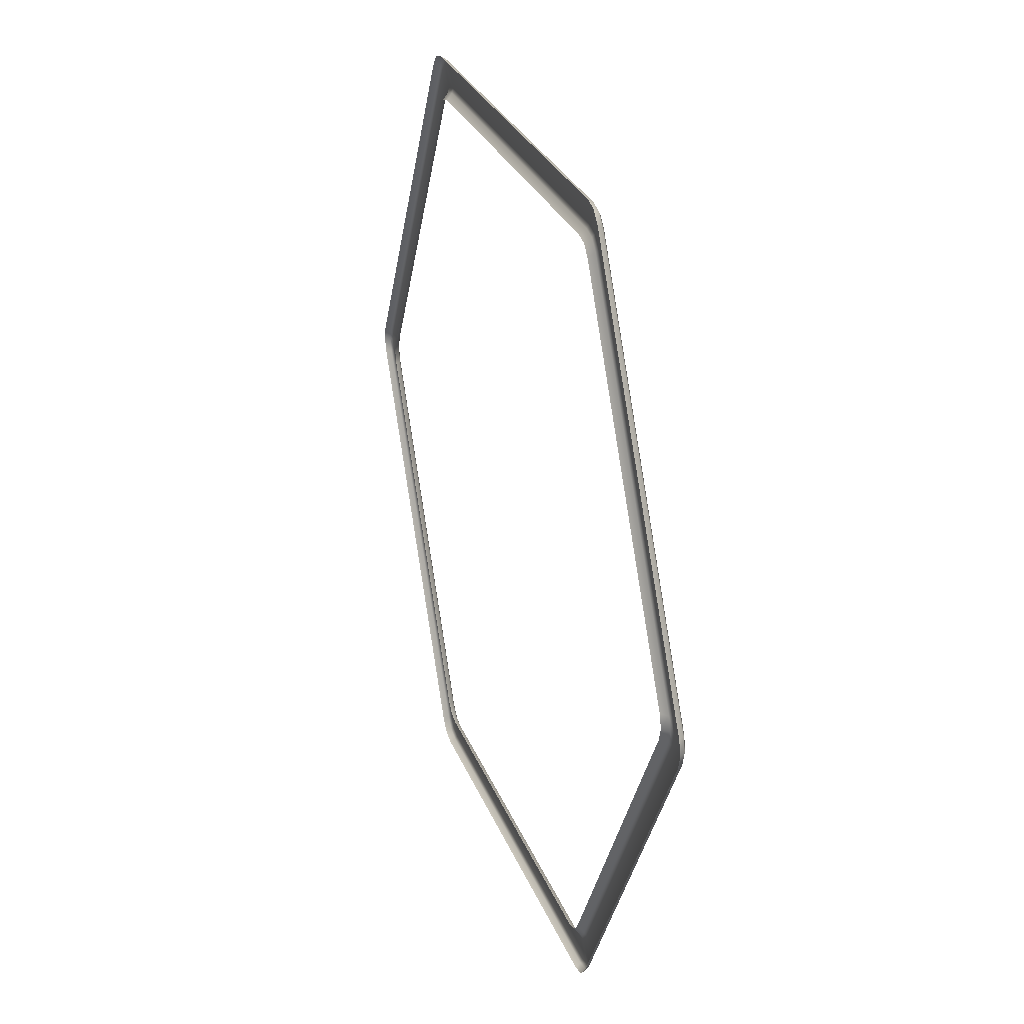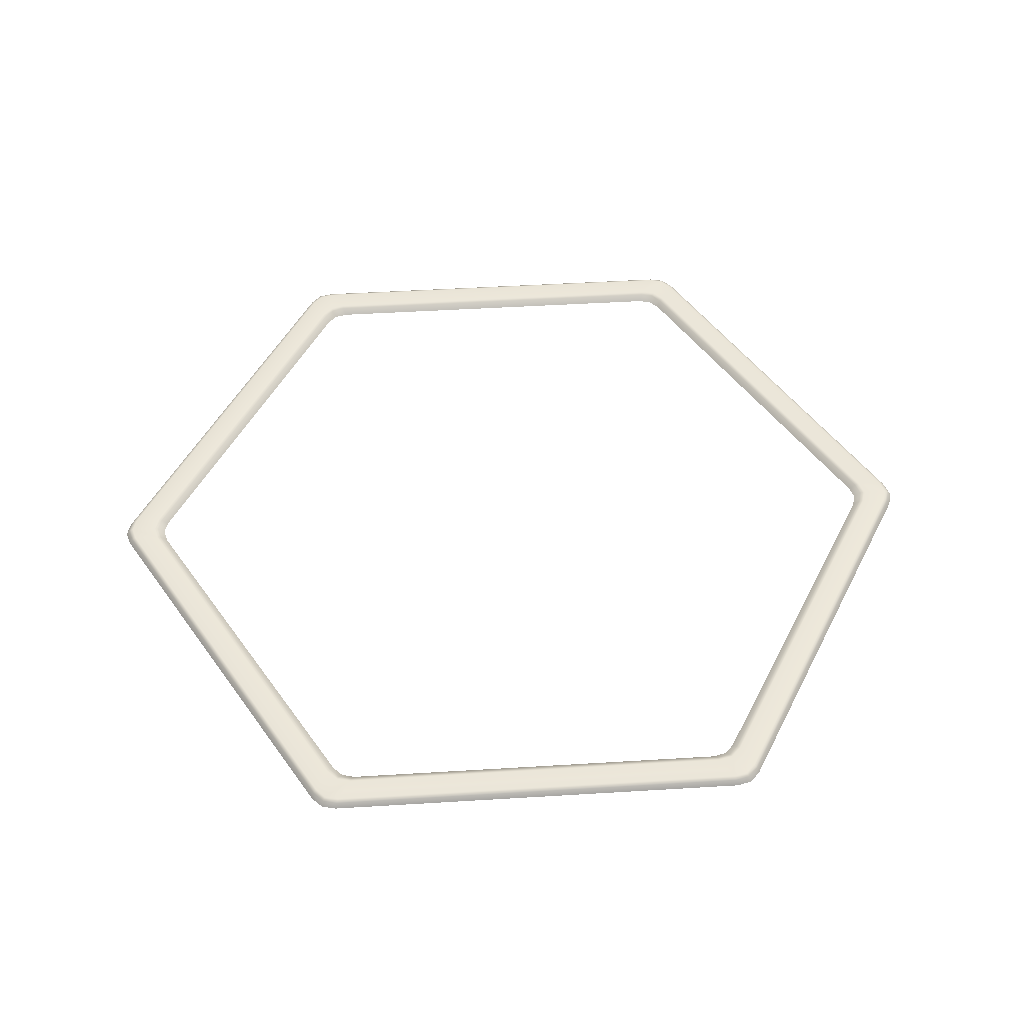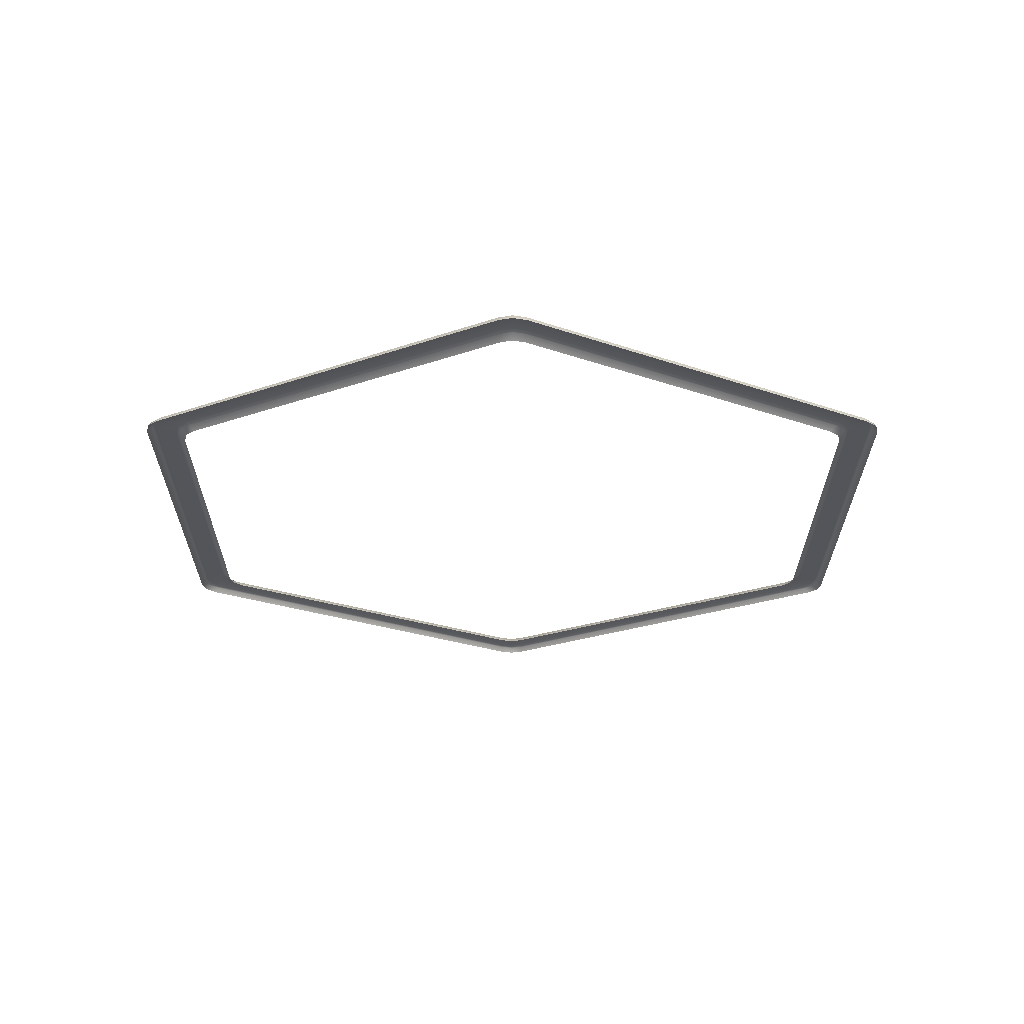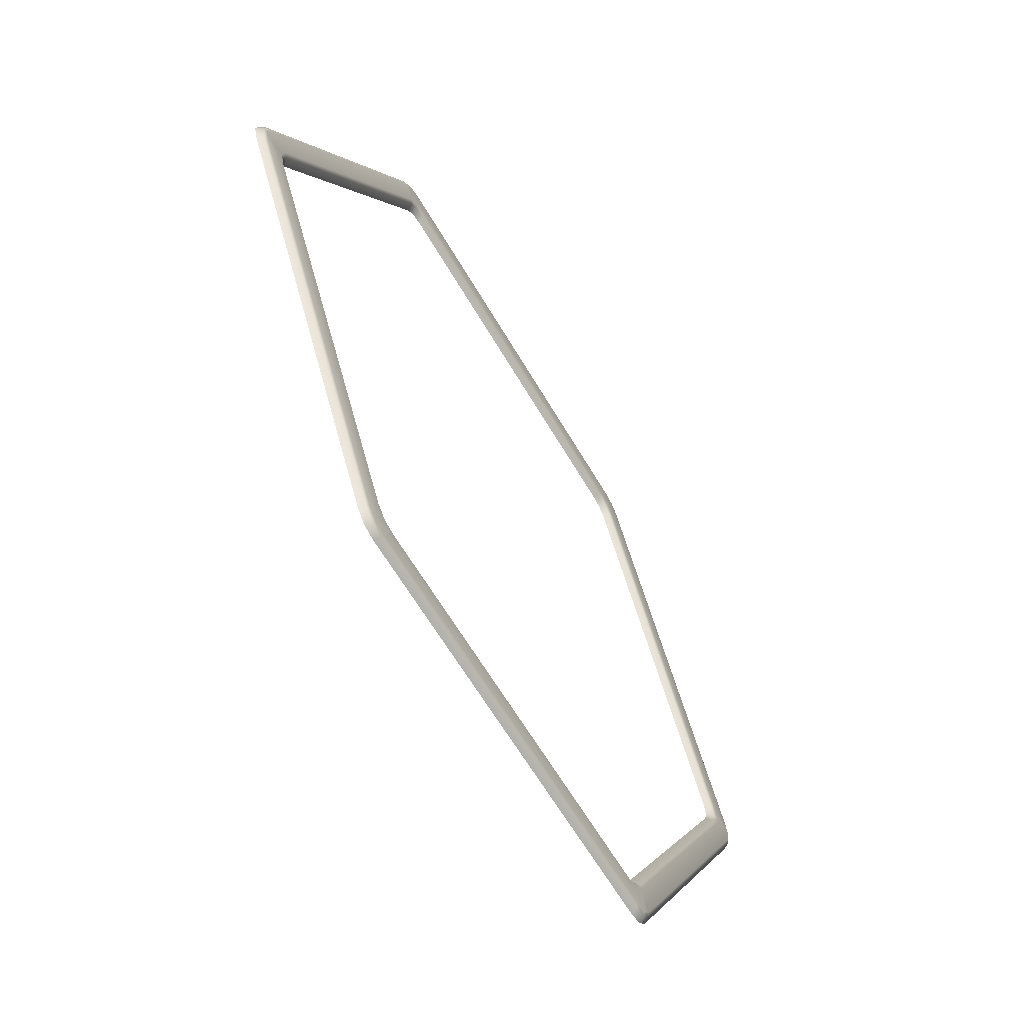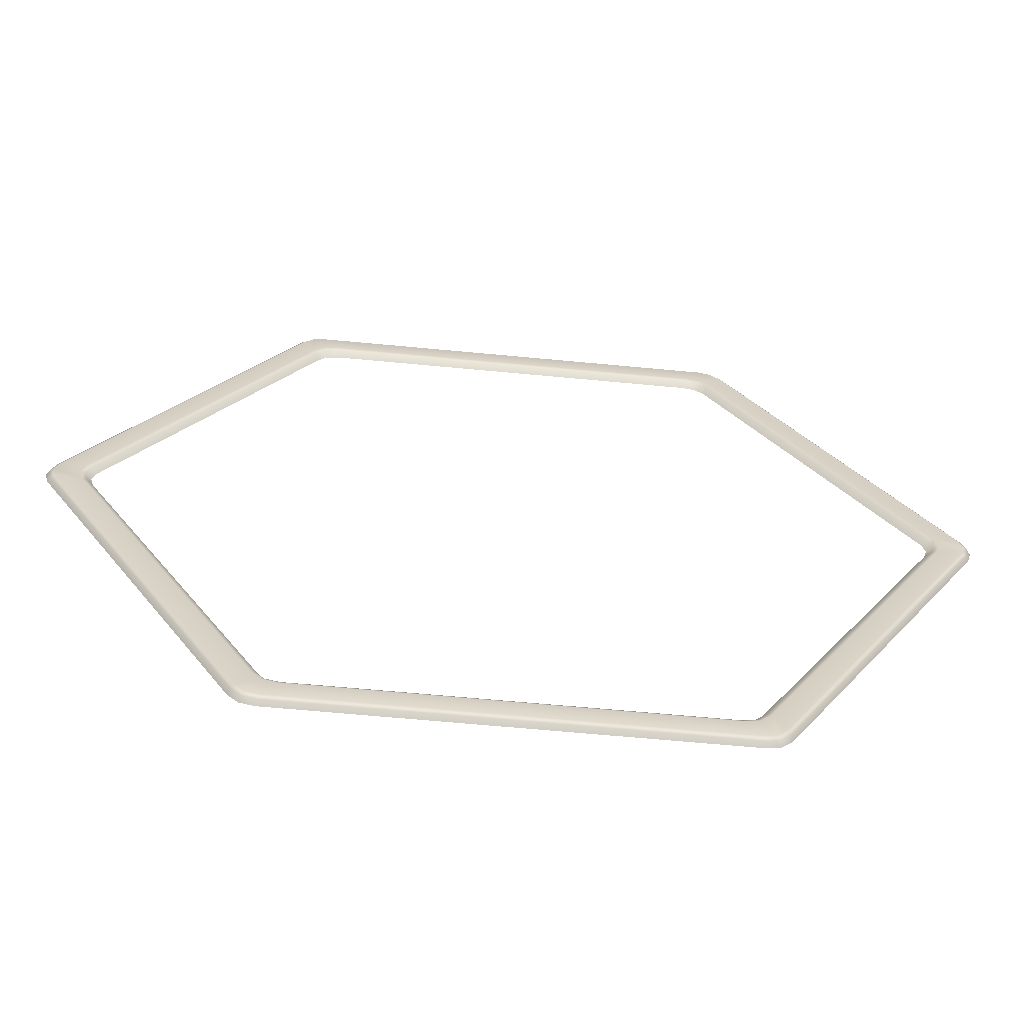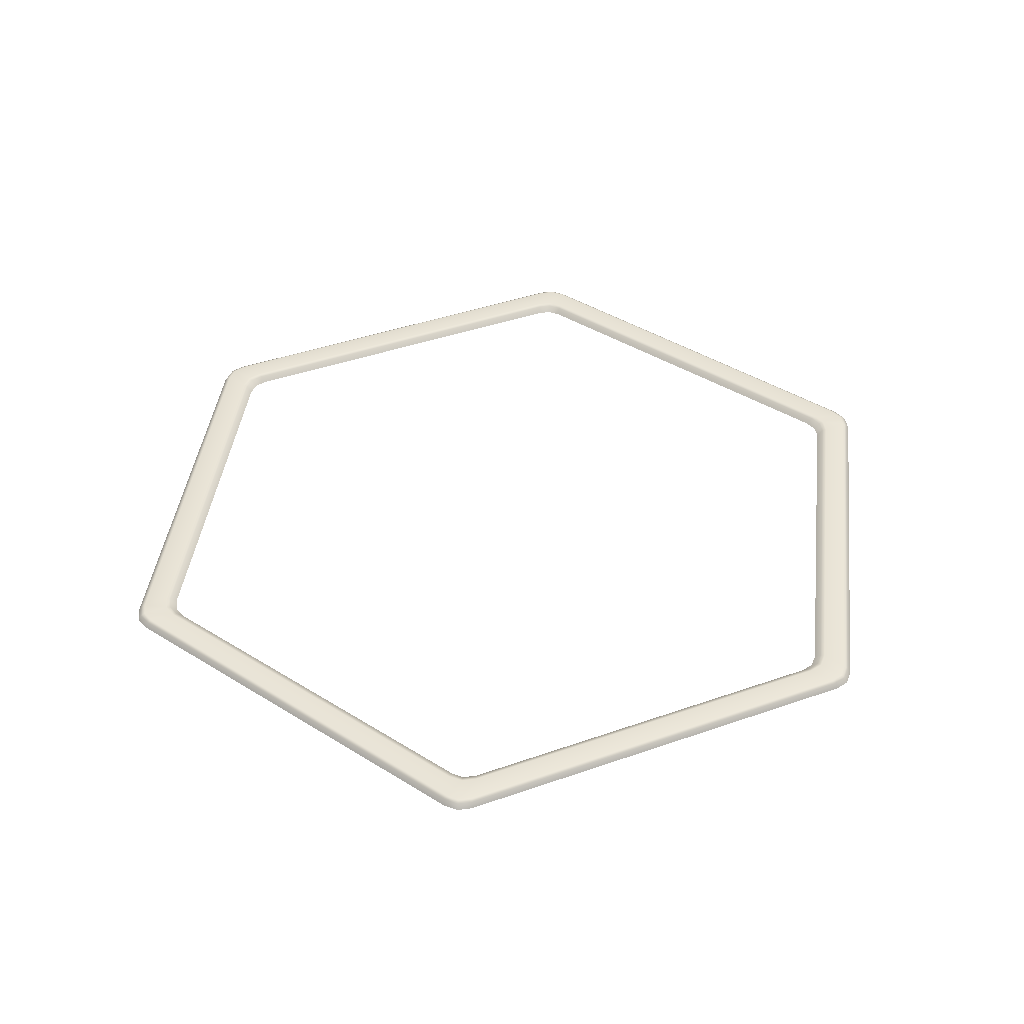
<metadata>
{"format":"obj","ext":"obj","renderer":"f3d","projection":"perspective","resolution":1024,"background":"white","views":[{"elev":27.5,"azim":71.9,"up":"+Z"},{"elev":48.8,"azim":116.1,"up":"+Y"},{"elev":-25.1,"azim":-90.1,"up":"+Y"},{"elev":-62.4,"azim":120.2,"up":"+Z"},{"elev":-63.8,"azim":174.5,"up":"+Z"},{"elev":41.7,"azim":-143.0,"up":"+Y"}]}
</metadata>
<code>
g ENV_SY02_TEST_CentralStruct_HexagonFrame_MO
v -2.783 4.392 -5.193
v -2.995 4.323 -5.188
v -2.806 4.323 -5.235
v 2.806 4.323 -5.235
v -2.971 4.392 -5.146
v -3.131 4.323 -5.048
v 2.783 4.392 -5.193
v 2.995 4.323 -5.188
v -3.105 4.392 -5.007
v -5.937 4.323 -0.1875
v 2.971 4.392 -5.146
v 3.131 4.323 -5.048
v -5.889 4.392 -0.1858
v -5.991 4.323 9.155e-05
v 3.105 4.392 -5.007
v 5.937 4.323 -0.1875
v 5.889 4.392 -0.1858
v 5.991 4.323 9.155e-05
v -2.769 4.421 -5.138
v 2.769 4.421 -5.139
v -2.942 4.421 -5.096
v 2.942 4.421 -5.096
v 3.065 4.421 -4.967
v 5.835 4.421 -0.1714
v -3.066 4.421 -4.968
v 5.942 4.392 9.155e-05
v 5.885 4.421 9.155e-05
v 5.889 4.392 0.1858
v 5.937 4.323 0.1875
v 5.834 4.421 0.171
v 3.105 4.392 5.007
v 3.131 4.323 5.048
v 3.066 4.421 4.968
v 2.971 4.392 5.146
v 2.995 4.323 5.188
v 2.942 4.421 5.096
v 2.783 4.392 5.193
v 2.806 4.323 5.235
v 2.769 4.421 5.138
v -2.783 4.392 5.193
v -2.806 4.323 5.235
v -2.995 4.323 5.188
v -2.769 4.421 5.139
v -2.971 4.392 5.146
v -3.131 4.323 5.048
v -2.942 4.421 5.096
v -3.105 4.392 5.007
v -5.937 4.323 0.1875
v -3.065 4.421 4.967
v -5.889 4.392 0.1858
v -5.835 4.421 0.1714
v -5.942 4.392 9.155e-05
v -5.885 4.421 9.155e-05
v -5.834 4.421 -0.171
v -2.592 4.421 4.861
v -2.779 4.421 4.814
v -2.915 4.421 4.675
v -5.505 4.421 0.186
v -5.559 4.421 9.155e-05
v -5.506 4.421 -0.1864
v 2.592 4.421 4.862
v -2.914 4.421 -4.675
v 2.779 4.421 4.814
v -2.779 4.421 -4.814
v 2.914 4.421 4.675
v -2.592 4.421 -4.862
v 5.506 4.421 0.1864
v 2.592 4.421 -4.861
v 5.559 4.421 9.155e-05
v 2.779 4.421 -4.814
v 5.505 4.421 -0.186
v 2.915 4.421 -4.675
v 2.873 4.399 4.633
v 5.449 4.398 0.172
v 5.499 4.399 9.155e-05
v 5.449 4.398 -0.172
v 2.873 4.399 -4.633
v 2.749 4.399 -4.762
v 2.749 4.399 4.762
v 2.575 4.398 -4.805
v 2.575 4.398 4.805
v -2.575 4.398 -4.805
v -2.575 4.398 4.805
v -2.749 4.399 -4.762
v -2.749 4.399 4.762
v -2.873 4.399 -4.633
v -2.873 4.399 4.633
v -5.449 4.398 -0.172
v -5.449 4.398 0.172
v -5.499 4.399 9.155e-05
v -2.535 4.323 4.73
v -2.706 4.323 4.688
v 2.535 4.323 4.73
v -2.829 4.323 4.561
v -5.364 4.323 0.1694
v 2.706 4.323 4.688
v -5.413 4.323 9.155e-05
v -5.364 4.323 -0.1694
v 2.829 4.323 4.561
v -2.829 4.323 -4.561
v 5.364 4.323 0.1694
v -2.706 4.323 -4.688
v 5.413 4.323 9.155e-05
v -2.535 4.323 -4.73
v 5.364 4.323 -0.1694
v 2.535 4.323 -4.73
v 2.829 4.323 -4.561
v 2.706 4.323 -4.688
g ENV_SY02_TEST_CentralStruct_HexagonFrame_MO_0
f 3 2 1
f 4 3 1
f 2 5 1
f 2 6 5
f 7 4 1
f 8 4 7
f 6 9 5
f 6 10 9
f 11 8 7
f 12 8 11
f 10 13 9
f 10 14 13
f 15 12 11
f 16 12 15
f 17 16 15
f 18 16 17
f 19 1 5
f 20 7 1
f 19 20 1
f 21 5 9
f 21 19 5
f 22 11 7
f 20 22 7
f 15 11 23
f 11 22 23
f 17 15 24
f 15 23 24
f 25 21 9
f 25 9 13
f 26 18 17
f 17 24 27
f 26 17 27
f 18 26 28
f 29 18 28
f 27 30 26
f 30 28 26
f 29 28 31
f 32 29 31
f 30 33 28
f 33 31 28
f 32 31 34
f 35 32 34
f 33 36 31
f 36 34 31
f 35 34 37
f 38 35 37
f 36 39 34
f 39 37 34
f 38 37 40
f 41 38 40
f 42 41 40
f 37 39 43
f 40 37 43
f 44 42 40
f 45 42 44
f 40 43 46
f 44 40 46
f 47 45 44
f 48 45 47
f 44 46 49
f 47 44 49
f 50 48 47
f 14 48 50
f 47 49 51
f 50 47 51
f 52 14 50
f 14 52 13
f 52 50 53
f 50 51 53
f 54 13 52
f 53 54 52
f 54 25 13
f 43 55 46
f 46 56 49
f 55 56 46
f 49 57 51
f 56 57 49
f 51 58 53
f 57 58 51
f 53 59 54
f 58 59 53
f 54 60 25
f 59 60 54
f 61 55 43
f 39 61 43
f 60 62 25
f 25 62 21
f 63 61 39
f 36 63 39
f 62 64 21
f 21 64 19
f 65 63 36
f 33 65 36
f 64 66 19
f 19 66 20
f 67 65 33
f 30 67 33
f 66 68 20
f 20 68 22
f 69 67 30
f 27 69 30
f 68 70 22
f 22 70 23
f 71 69 27
f 24 71 27
f 23 72 24
f 70 72 23
f 72 71 24
f 73 65 67
f 67 69 74
f 74 73 67
f 69 71 75
f 69 75 74
f 71 72 76
f 71 76 75
f 72 70 77
f 72 77 76
f 78 70 68
f 70 78 77
f 73 79 65
f 79 63 65
f 80 78 68
f 80 68 66
f 79 81 63
f 81 61 63
f 82 80 66
f 82 66 64
f 61 81 83
f 55 61 83
f 84 82 64
f 84 64 62
f 55 83 85
f 56 55 85
f 86 84 62
f 86 62 60
f 56 85 87
f 57 56 87
f 88 86 60
f 88 60 59
f 57 87 89
f 58 57 89
f 90 59 58
f 90 88 59
f 89 90 58
f 83 91 85
f 91 92 85
f 85 92 87
f 93 91 83
f 92 94 87
f 87 94 89
f 81 93 83
f 94 95 89
f 89 95 90
f 96 93 81
f 95 97 90
f 90 97 88
f 79 96 81
f 97 98 88
f 99 96 79
f 88 98 86
f 73 99 79
f 98 100 86
f 101 99 73
f 86 100 84
f 74 101 73
f 100 102 84
f 103 101 74
f 84 102 82
f 75 103 74
f 102 104 82
f 105 103 75
f 82 104 80
f 76 105 75
f 104 106 80
f 107 105 76
f 80 106 78
f 77 107 76
f 106 108 78
f 108 107 77
f 78 108 77

</code>
